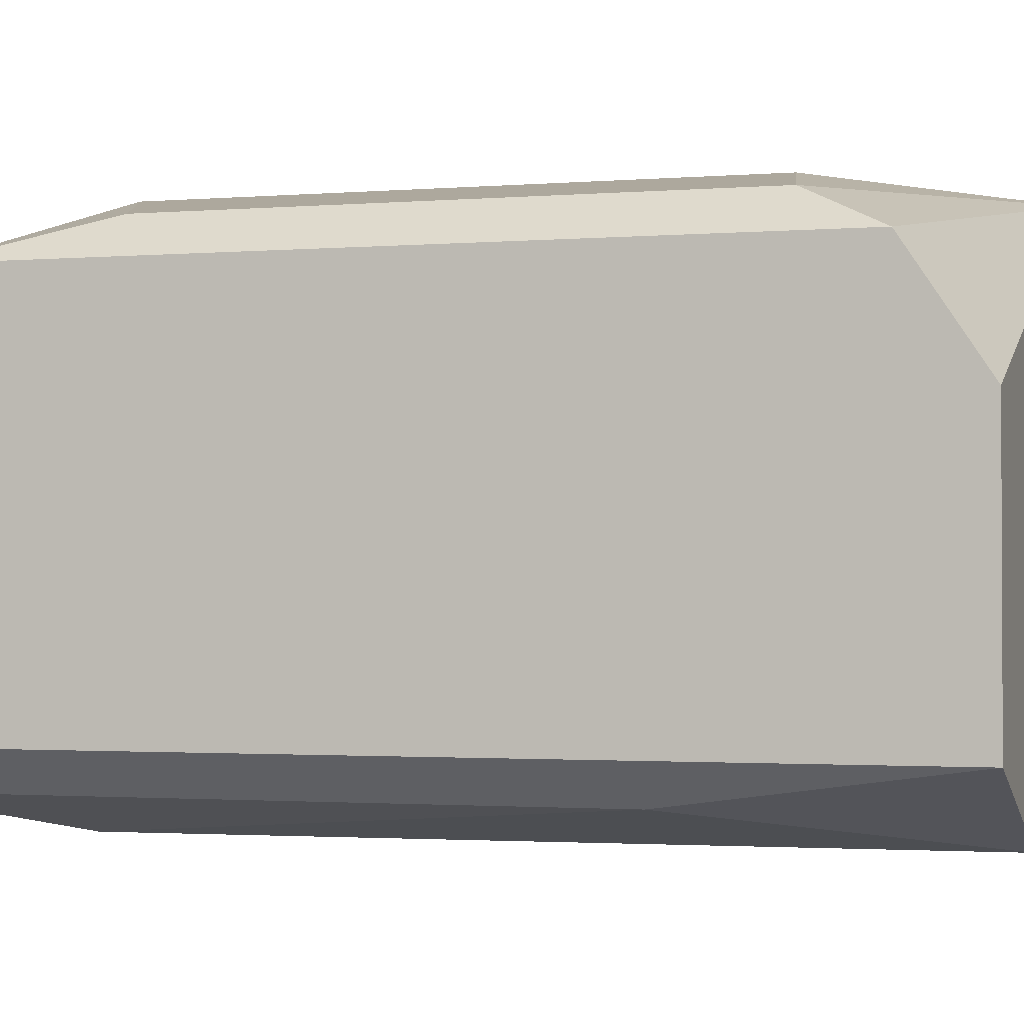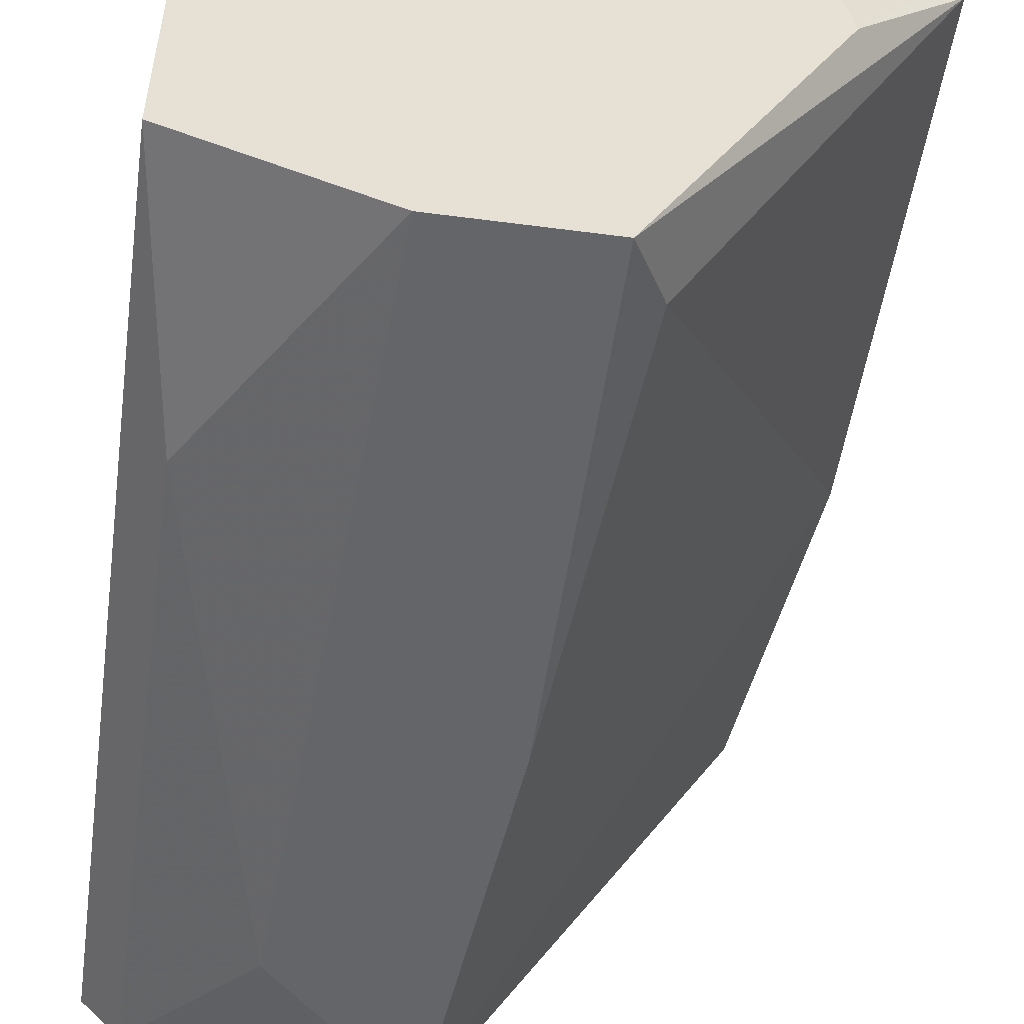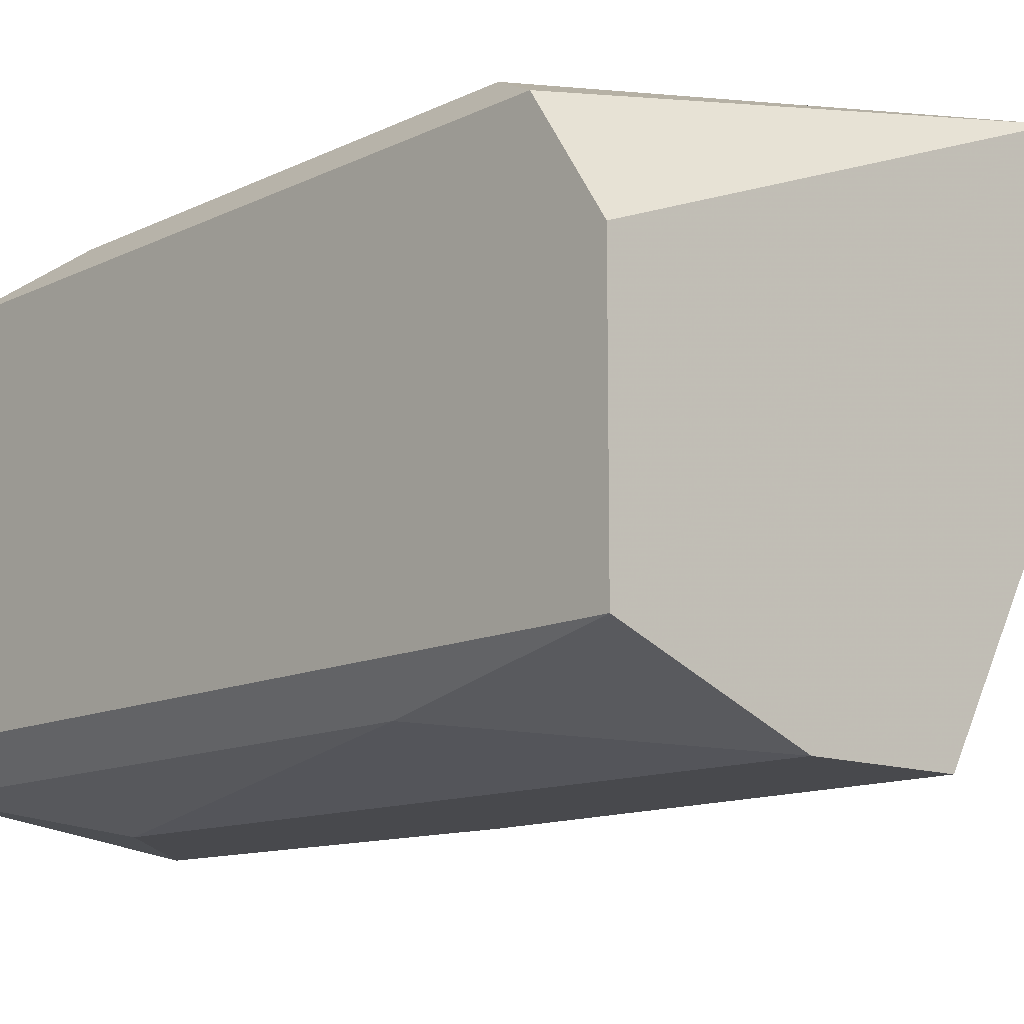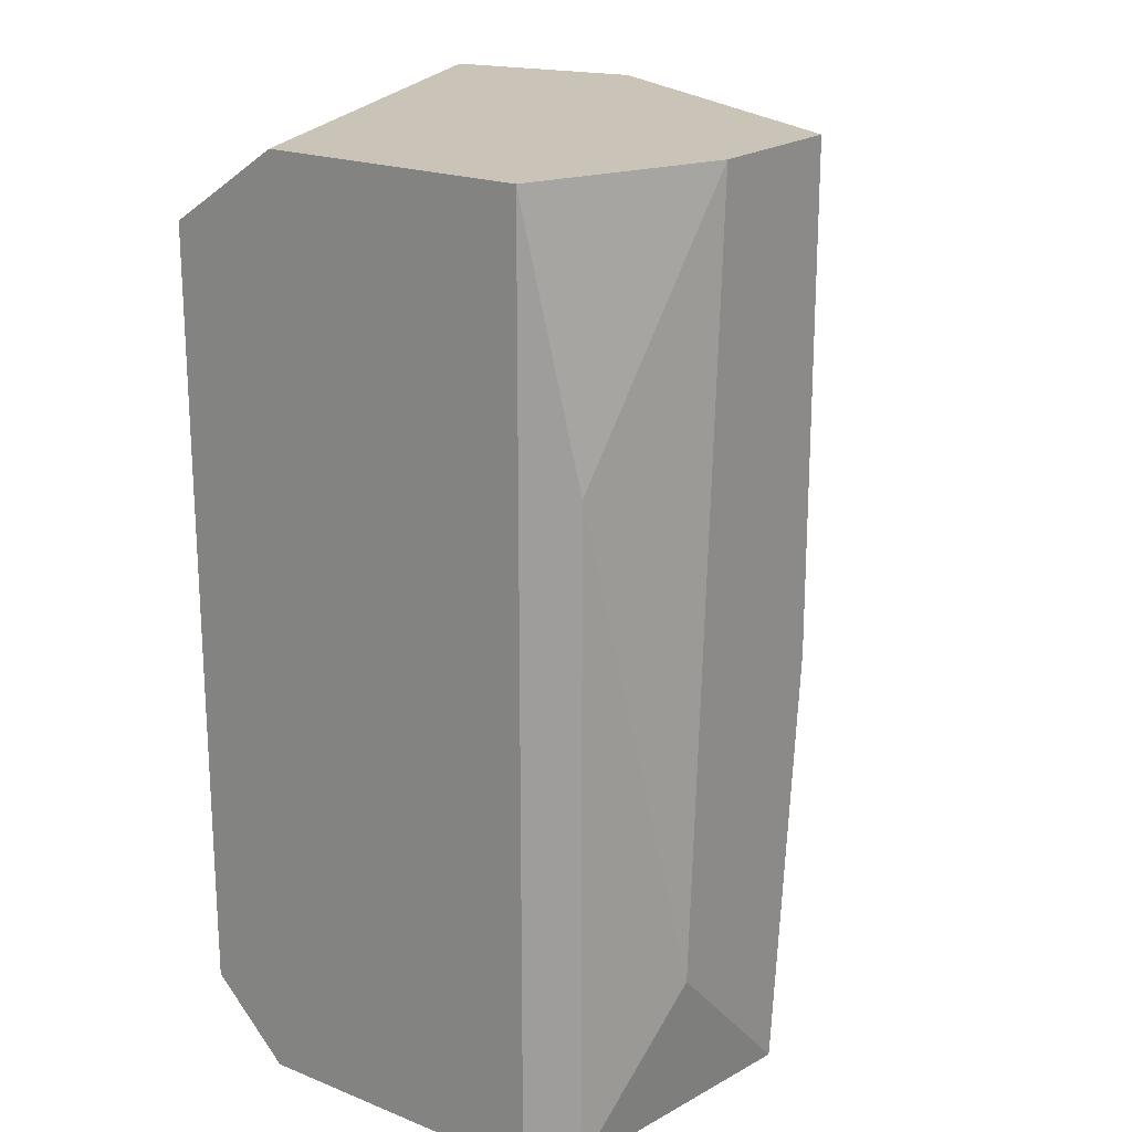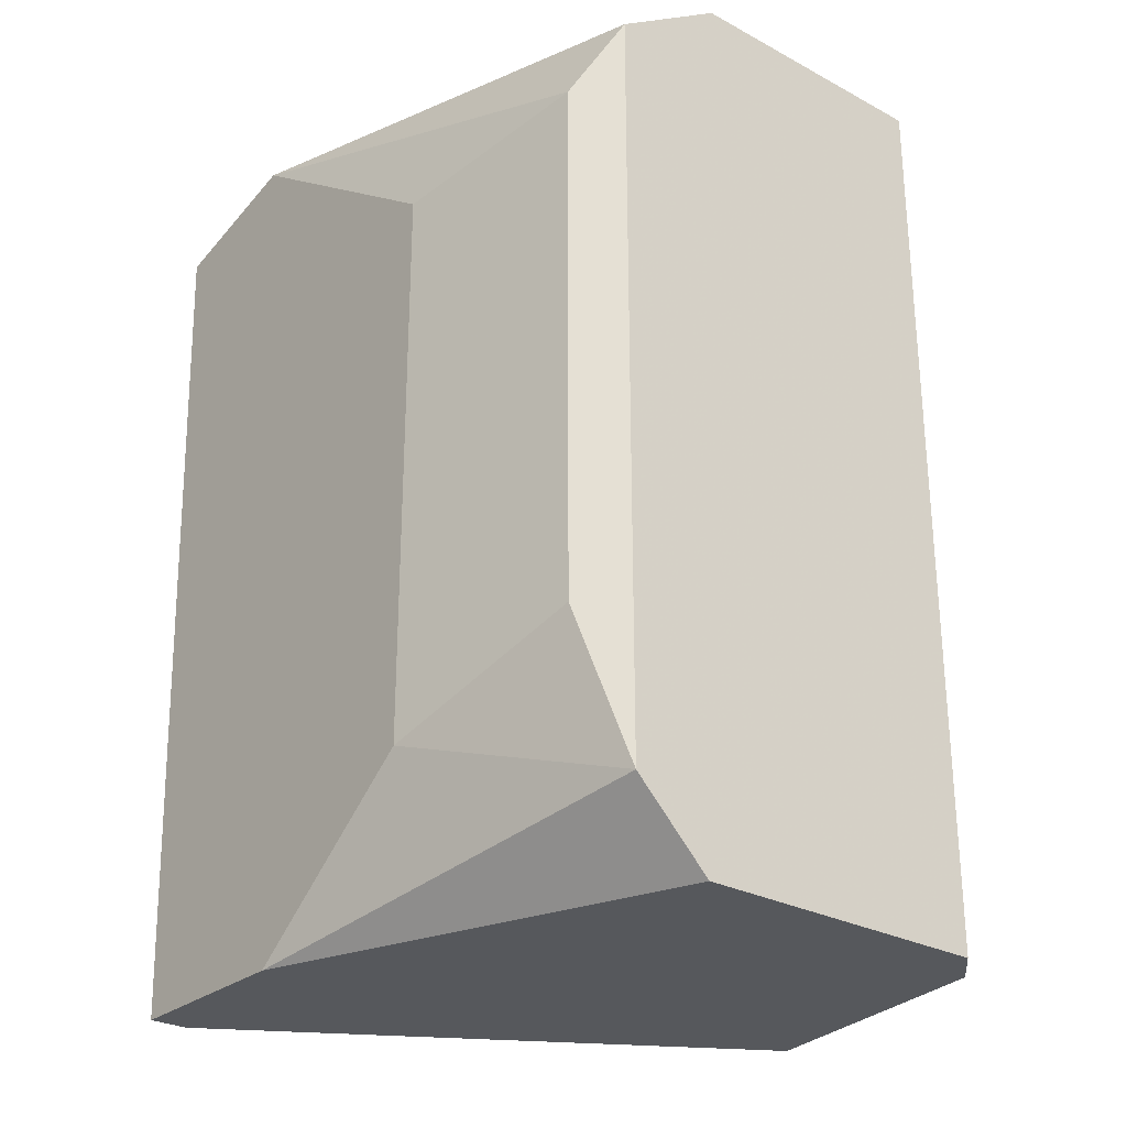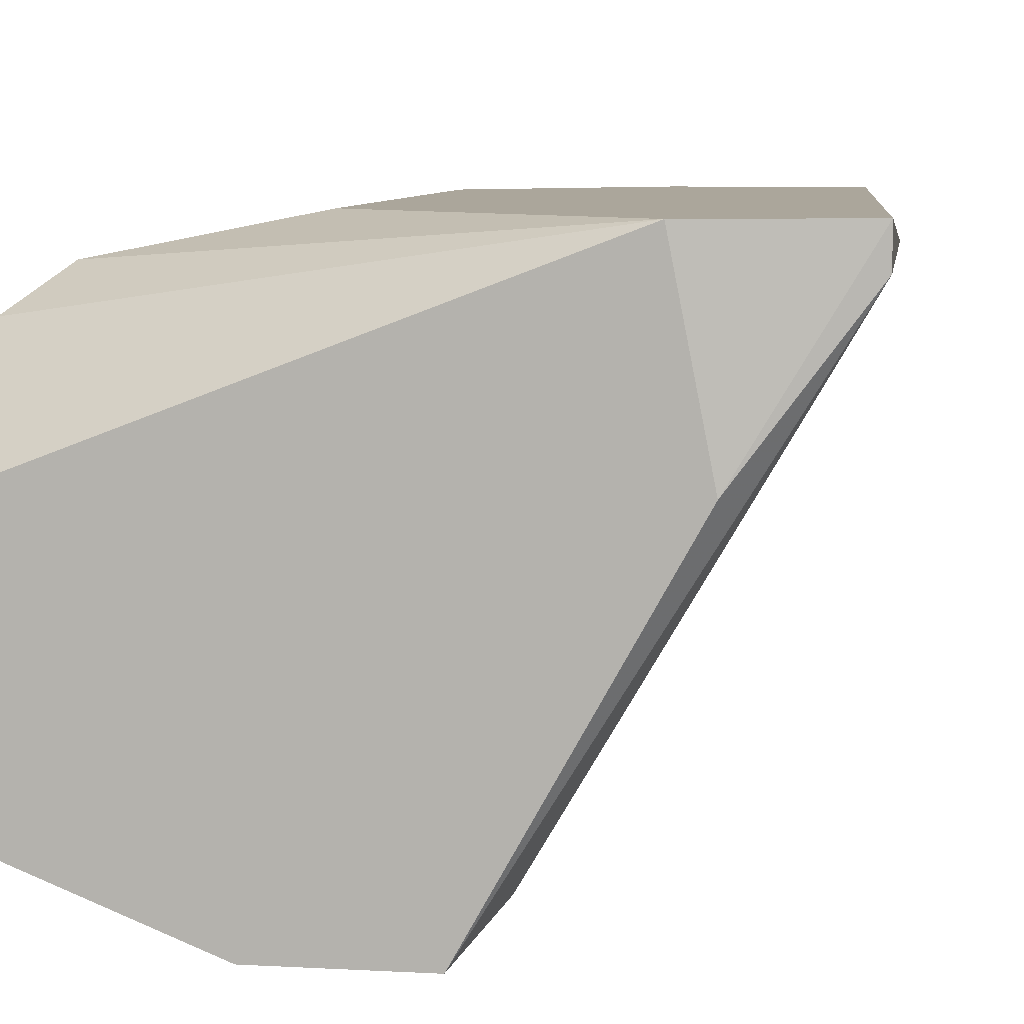
<metadata>
{"format":"obj","ext":"obj","renderer":"f3d","projection":"perspective","resolution":1024,"background":"white","views":[{"elev":-1.6,"azim":107.1,"up":"+Z"},{"elev":-51.6,"azim":171.9,"up":"+Z"},{"elev":-12.5,"azim":138.2,"up":"+Z"},{"elev":19.9,"azim":126.5,"up":"+Y"},{"elev":-27.8,"azim":50.7,"up":"+Y"},{"elev":8.0,"azim":-171.6,"up":"+Z"}]}
</metadata>
<code>
v -0.04259 0.004703 0.02417
v -0.04259 -0.009698 0.02417
v -0.04643 0.007586 0.01169
v -0.05027 0.009508 0.01937
v -0.04739 -0.01354 0.02417
v -0.04931 0.009508 0.02417
v -0.04067 -0.009698 0.01073
v -0.03779 0.002783 0.01169
v -0.03779 0.005664 0.02321
v -0.03779 -0.01354 0.01169
v -0.03779 -0.007778 0.02321
v -0.03683 0.009508 0.01265
v -0.03683 0.009508 0.01937
v -0.03683 0.007586 0.02225
v -0.03683 -0.01162 0.02225
v -0.03683 -0.01354 0.02033
v -0.03683 -0.01354 0.01265
v -0.04547 0.009508 0.01073
v -0.04547 -0.002975 0.01073
v -0.04451 -0.01354 0.01073
v -0.04163 0.009508 0.01073
v -0.0522 -0.01354 0.02321
v -0.0522 -0.01354 0.02417
v -0.05316 -0.004897 0.02321
v -0.05316 0.008545 0.02321
v -0.05316 0.008545 0.02417
f 26 6 4
f 12 14 17
f 20 17 23
f 17 14 15
f 12 18 6
f 23 2 6
f 20 18 7
f 15 14 9
f 14 6 9
f 23 17 16
f 17 15 16
f 24 25 3
f 25 18 3
f 14 12 13
f 12 6 13
f 6 14 13
f 18 12 21
f 7 18 21
f 25 24 26
f 24 23 26
f 23 6 26
f 6 2 1
f 2 9 1
f 9 6 1
f 20 24 19
f 18 20 19
f 24 3 19
f 3 18 19
f 12 17 8
f 21 12 8
f 7 21 8
f 2 23 5
f 15 2 5
f 23 16 5
f 16 15 5
f 24 20 22
f 20 23 22
f 23 24 22
f 17 20 10
f 20 7 10
f 8 17 10
f 7 8 10
f 2 15 11
f 9 2 11
f 15 9 11
f 18 25 4
f 6 18 4
f 25 26 4

</code>
